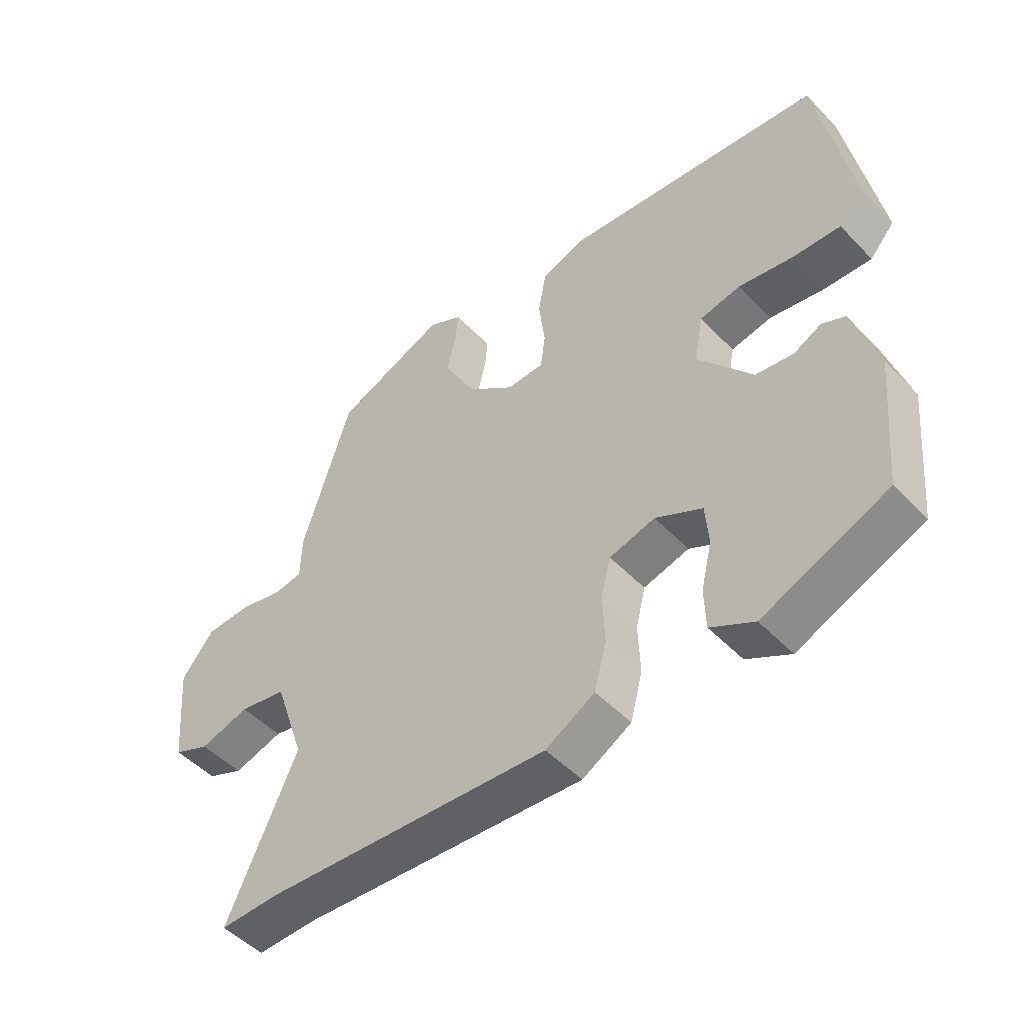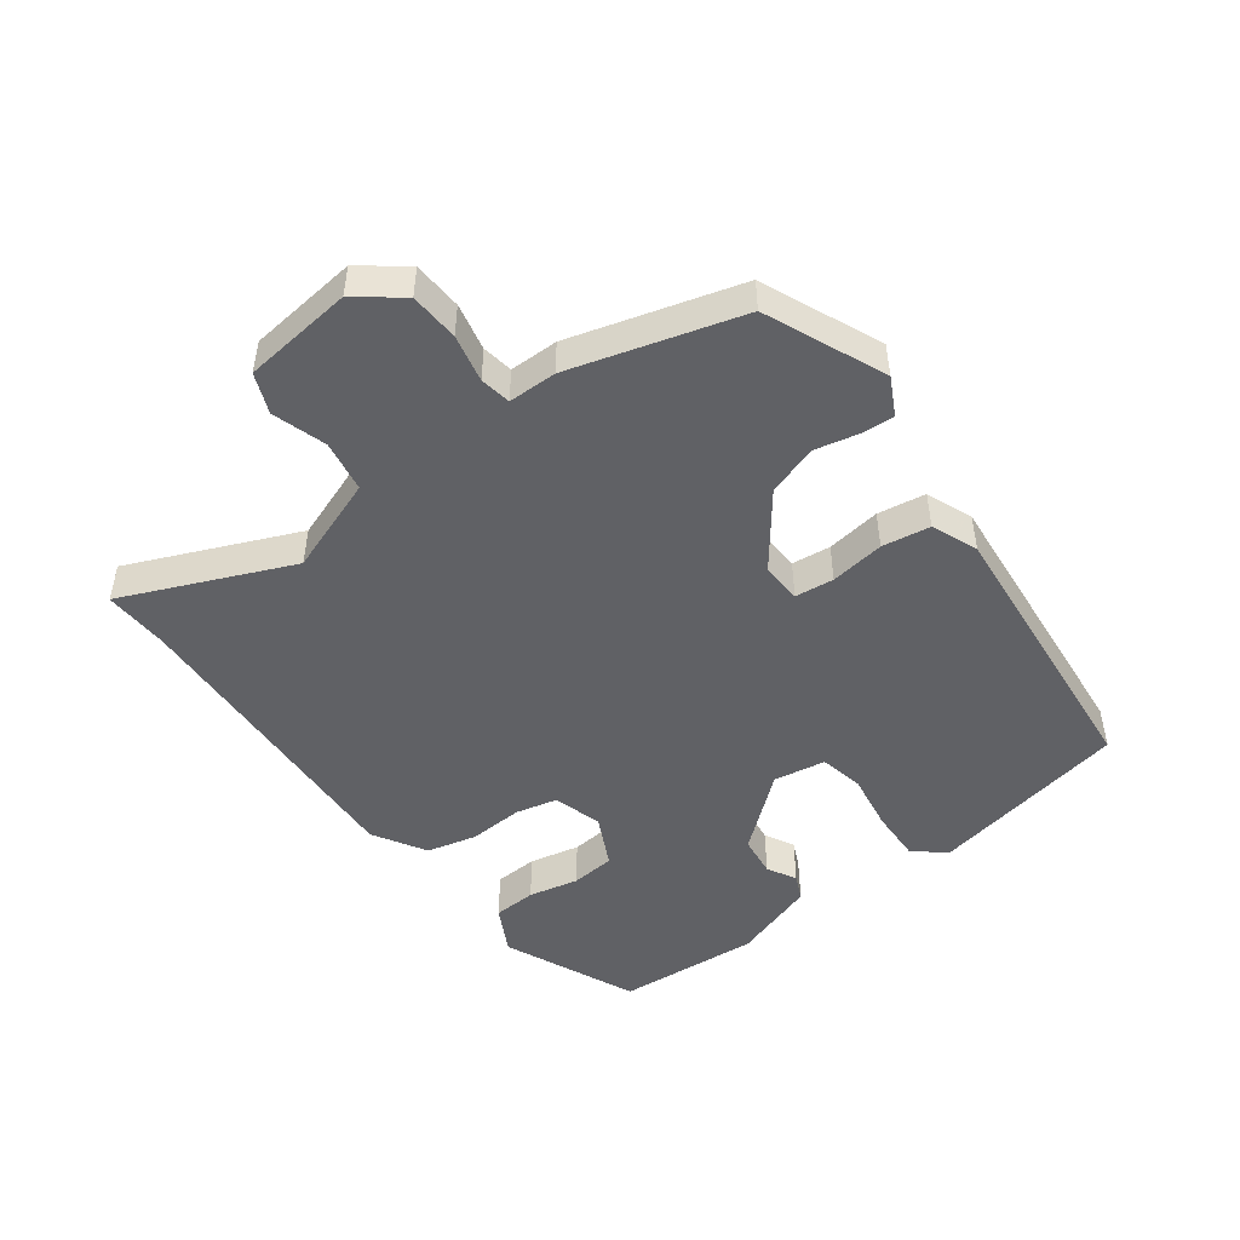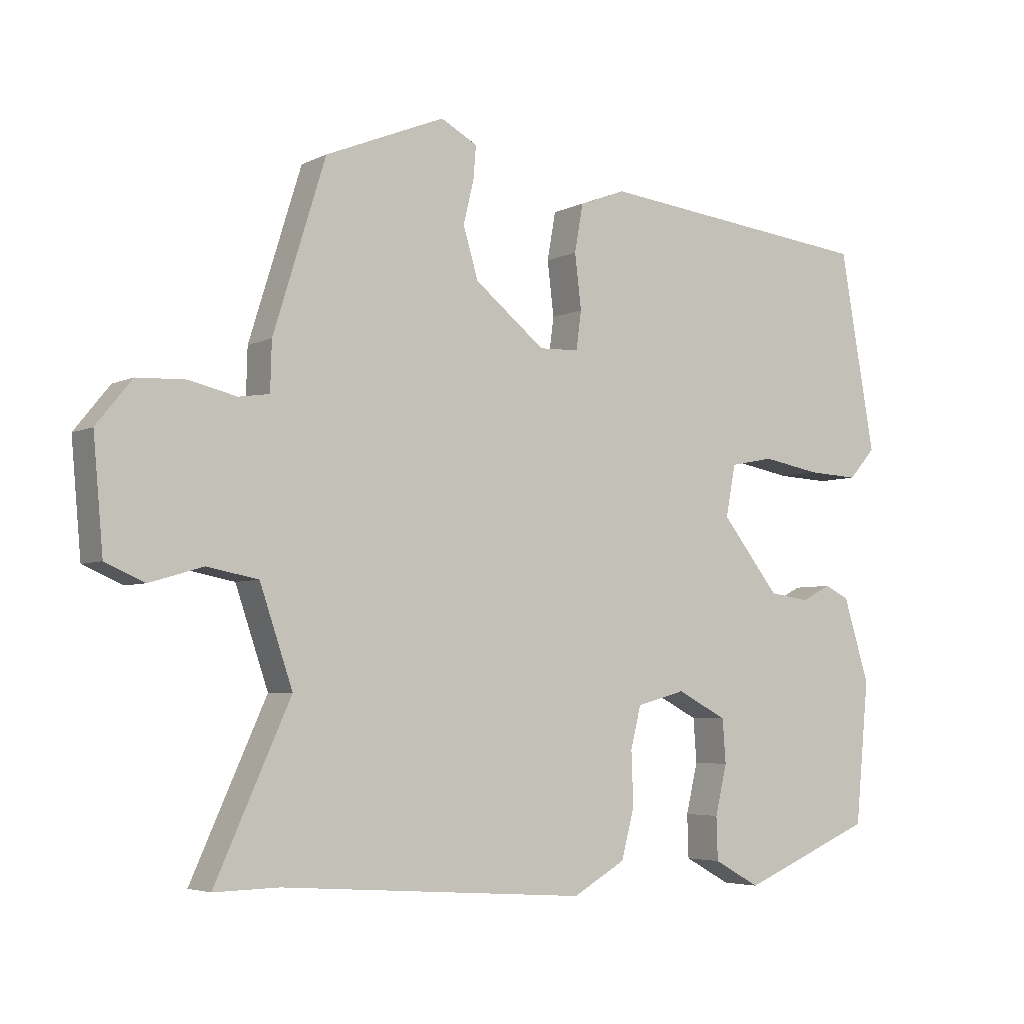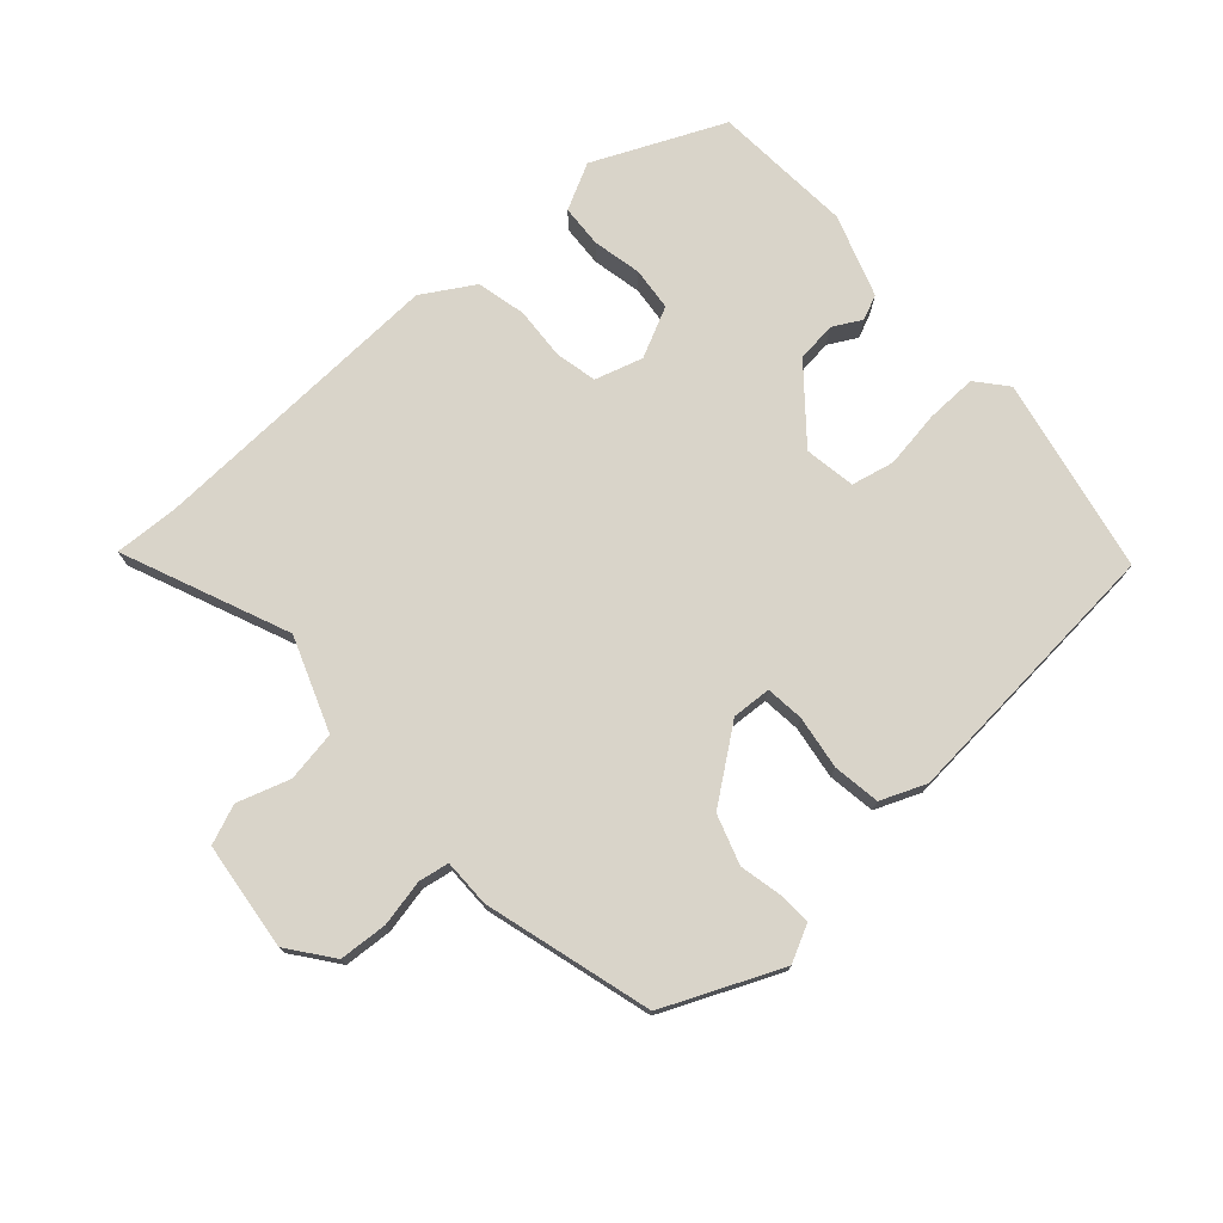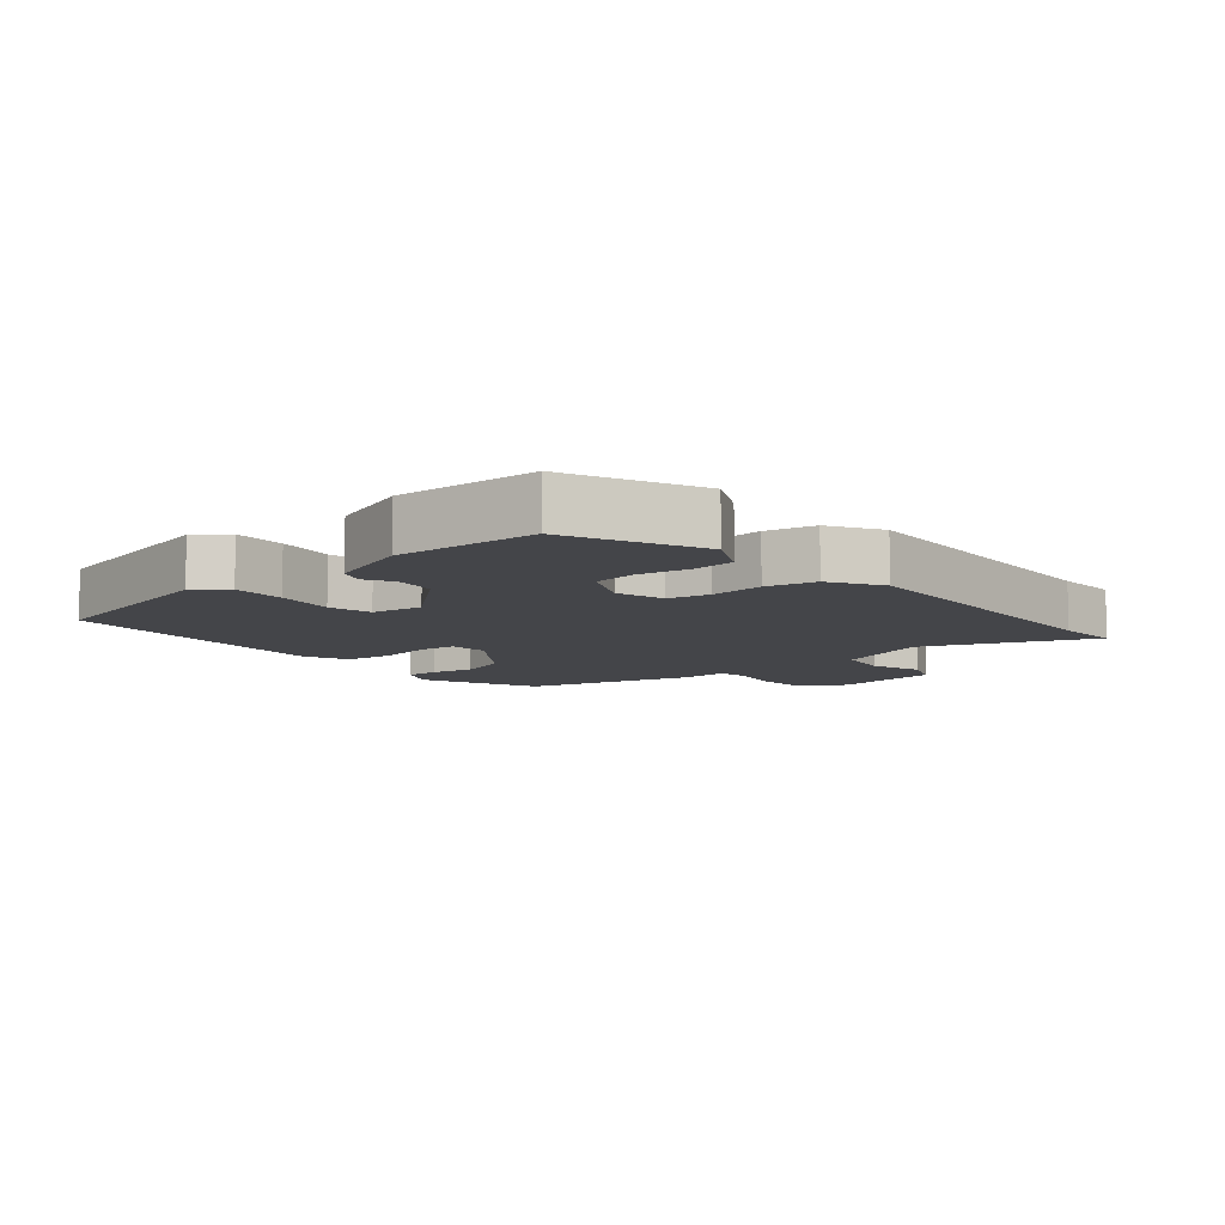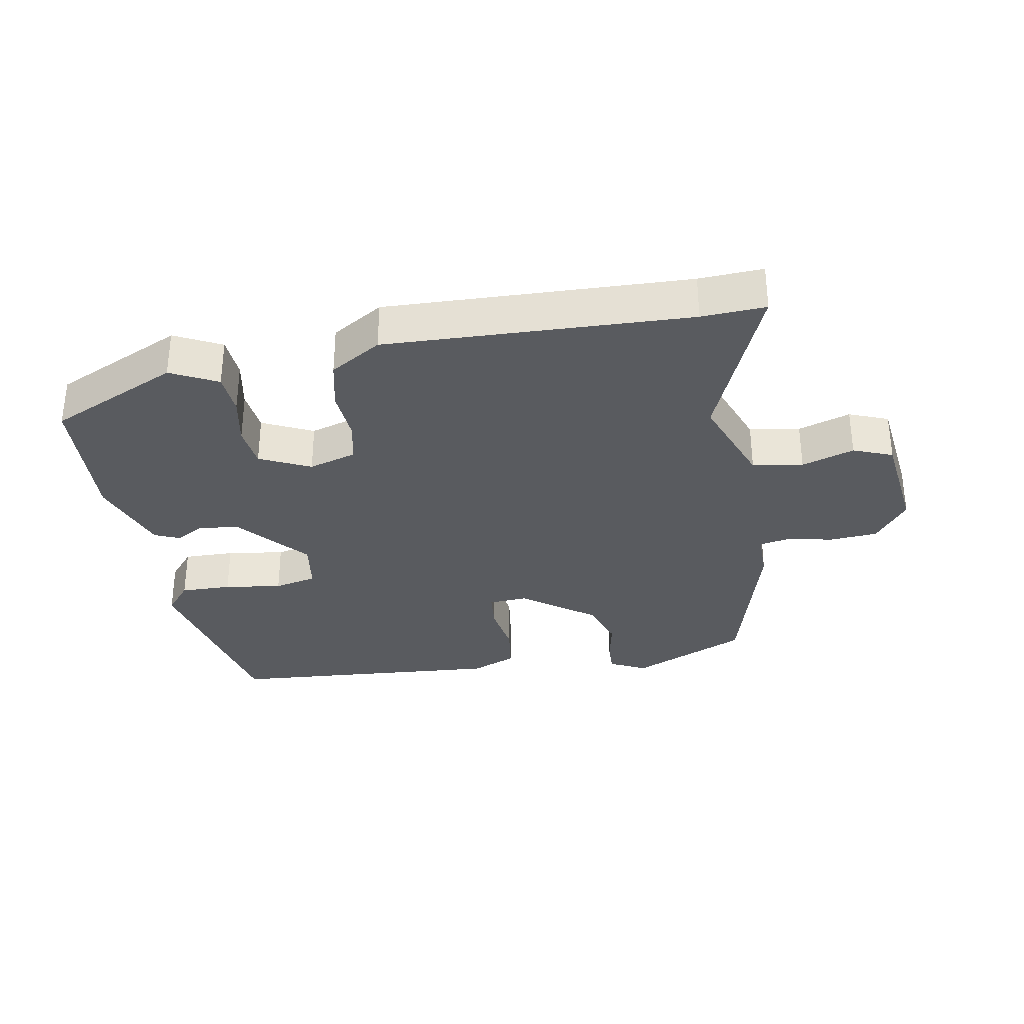
<metadata>
{"format":"obj","ext":"obj","renderer":"f3d","projection":"perspective","resolution":1024,"background":"white","views":[{"elev":-49.3,"azim":41.5,"up":"+Z"},{"elev":-48.5,"azim":-52.2,"up":"+Y"},{"elev":-4.6,"azim":-33.5,"up":"+Z"},{"elev":74.9,"azim":-40.2,"up":"+Y"},{"elev":-9.1,"azim":132.4,"up":"+Y"},{"elev":-32.4,"azim":-167.9,"up":"+Y"}]}
</metadata>
<code>
v 0.483 0.07 0.438
v 0.537 0.07 0.133
v 0.496 0.07 0.087
v 0.417 0.07 0.091
v 0.328 0.07 0.107
v 0.261 0.07 0.094
v 0.246 0.07 0.015
v 0.335 0.07 -0.097
v 0.397 0.07 -0.106
v 0.442 0.07 -0.083
v 0.48 0.07 -0.101
v 0.52 0.07 -0.23
v 0.499 0.07 -0.448
v 0.295 0.07 -0.533
v 0.224 0.07 -0.494
v 0.222 0.07 -0.428
v 0.24 0.07 -0.352
v 0.235 0.07 -0.285
v 0.158 0.07 -0.245
v 0.083 0.07 -0.265
v 0.067 0.07 -0.329
v 0.07 0.07 -0.411
v 0.05 0.07 -0.487
v -0.031 0.07 -0.533
v -0.5 0.07 -0.5
v -0.599 0.07 -0.502
v -0.484 0.07 -0.248
v -0.534 0.07 -0.101
v -0.612 0.07 -0.086
v -0.694 0.07 -0.11
v -0.754 0.07 -0.084
v -0.769 0.07 0.084
v -0.715 0.07 0.151
v -0.64 0.07 0.154
v -0.568 0.07 0.137
v -0.521 0.07 0.144
v -0.519 0.07 0.218
v -0.439 0.07 0.475
v -0.256 0.07 0.55
v -0.2 0.07 0.52
v -0.204 0.07 0.47
v -0.22 0.07 0.404
v -0.197 0.07 0.327
v -0.089 0.07 0.241
v -0.028 0.07 0.243
v -0.02 0.07 0.302
v -0.03 0.07 0.385
v -0.017 0.07 0.458
v 0.054 0.07 0.485
v 0.483 0 0.438
v 0.537 0 0.133
v 0.496 0 0.087
v 0.417 0 0.091
v 0.328 0 0.107
v 0.261 0 0.094
v 0.246 0 0.015
v 0.335 0 -0.097
v 0.397 0 -0.106
v 0.442 0 -0.083
v 0.48 0 -0.101
v 0.52 0 -0.23
v 0.499 0 -0.448
v 0.295 0 -0.533
v 0.224 0 -0.494
v 0.222 0 -0.428
v 0.24 0 -0.352
v 0.235 0 -0.285
v 0.158 0 -0.245
v 0.083 0 -0.265
v 0.067 0 -0.329
v 0.07 0 -0.411
v 0.05 0 -0.487
v -0.031 0 -0.533
v -0.5 0 -0.5
v -0.599 0 -0.502
v -0.484 0 -0.248
v -0.534 0 -0.101
v -0.612 0 -0.086
v -0.694 0 -0.11
v -0.754 0 -0.084
v -0.769 0 0.084
v -0.715 0 0.151
v -0.64 0 0.154
v -0.568 0 0.137
v -0.521 0 0.144
v -0.519 0 0.218
v -0.439 0 0.475
v -0.256 0 0.55
v -0.2 0 0.52
v -0.204 0 0.47
v -0.22 0 0.404
v -0.197 0 0.327
v -0.089 0 0.241
v -0.028 0 0.243
v -0.02 0 0.302
v -0.03 0 0.385
v -0.017 0 0.458
v 0.054 0 0.485
f 46 47 48 49
f 45 46 49 1
f 39 40 41 42
f 37 38 39 42
f 36 37 42 43
f 32 33 34 35
f 32 35 36
f 29 30 31 32
f 28 29 32 36
f 27 28 36 43
f 25 26 27 43
f 21 22 23 24
f 20 21 24 25
f 14 15 16 17
f 14 17 18
f 13 14 18
f 12 13 18
f 9 10 11 12
f 8 9 12 18
f 7 8 18 19
f 2 3 4 5
f 45 1 2 5
f 44 45 5 6
f 20 25 43 44
f 19 20 44
f 6 7 19 44
f 98 97 96 95
f 50 98 95 94
f 91 90 89 88
f 91 88 87 86
f 92 91 86 85
f 84 83 82 81
f 85 84 81
f 81 80 79 78
f 85 81 78 77
f 92 85 77 76
f 92 76 75 74
f 73 72 71 70
f 74 73 70 69
f 66 65 64 63
f 67 66 63
f 67 63 62
f 67 62 61
f 61 60 59 58
f 67 61 58 57
f 68 67 57 56
f 54 53 52 51
f 54 51 50 94
f 55 54 94 93
f 93 92 74 69
f 93 69 68
f 93 68 56 55
f 1 50 51 2
f 2 51 52 3
f 3 52 53 4
f 4 53 54 5
f 5 54 55 6
f 6 55 56 7
f 7 56 57 8
f 8 57 58 9
f 9 58 59 10
f 10 59 60 11
f 11 60 61 12
f 12 61 62 13
f 13 62 63 14
f 14 63 64 15
f 15 64 65 16
f 16 65 66 17
f 17 66 67 18
f 18 67 68 19
f 19 68 69 20
f 20 69 70 21
f 21 70 71 22
f 22 71 72 23
f 23 72 73 24
f 24 73 74 25
f 25 74 75 26
f 26 75 76 27
f 27 76 77 28
f 28 77 78 29
f 29 78 79 30
f 30 79 80 31
f 31 80 81 32
f 32 81 82 33
f 33 82 83 34
f 34 83 84 35
f 35 84 85 36
f 36 85 86 37
f 37 86 87 38
f 38 87 88 39
f 39 88 89 40
f 40 89 90 41
f 41 90 91 42
f 42 91 92 43
f 43 92 93 44
f 44 93 94 45
f 45 94 95 46
f 46 95 96 47
f 47 96 97 48
f 48 97 98 49
f 49 98 50 1

</code>
